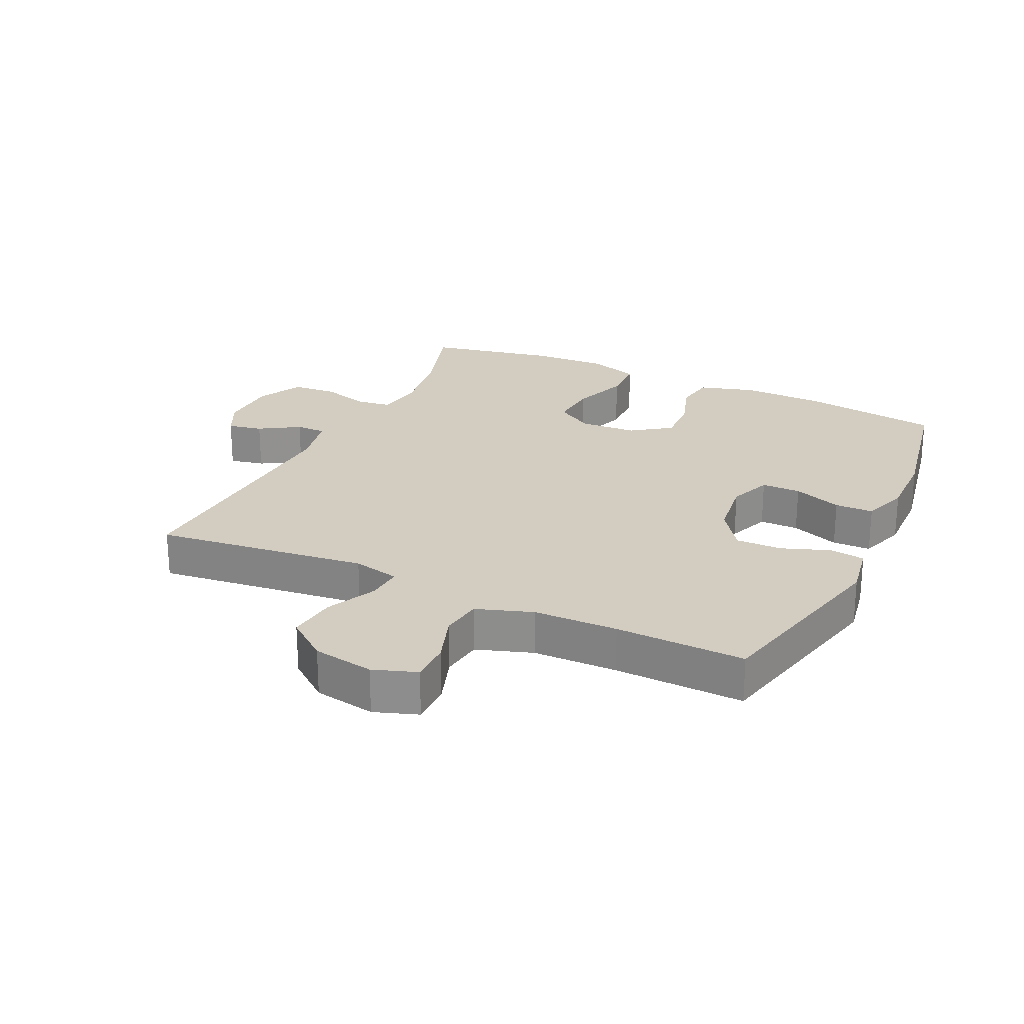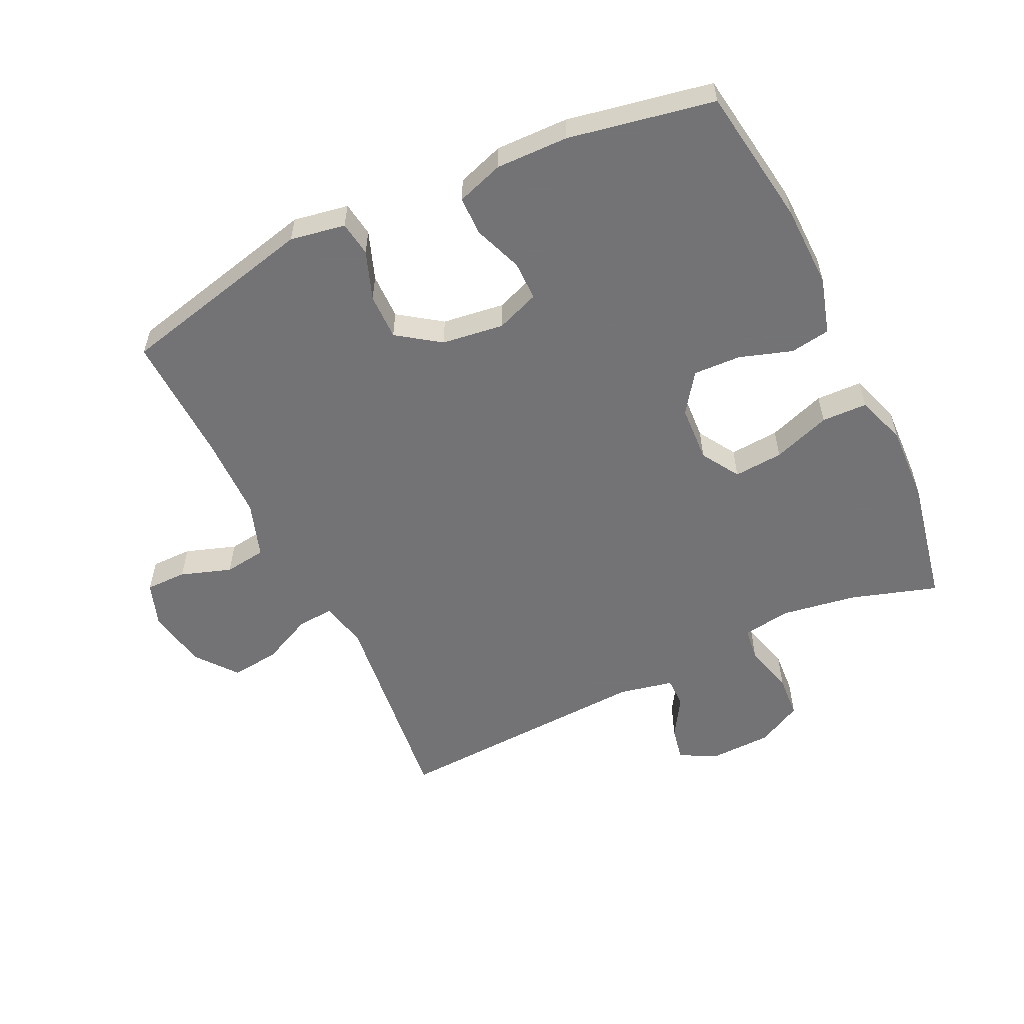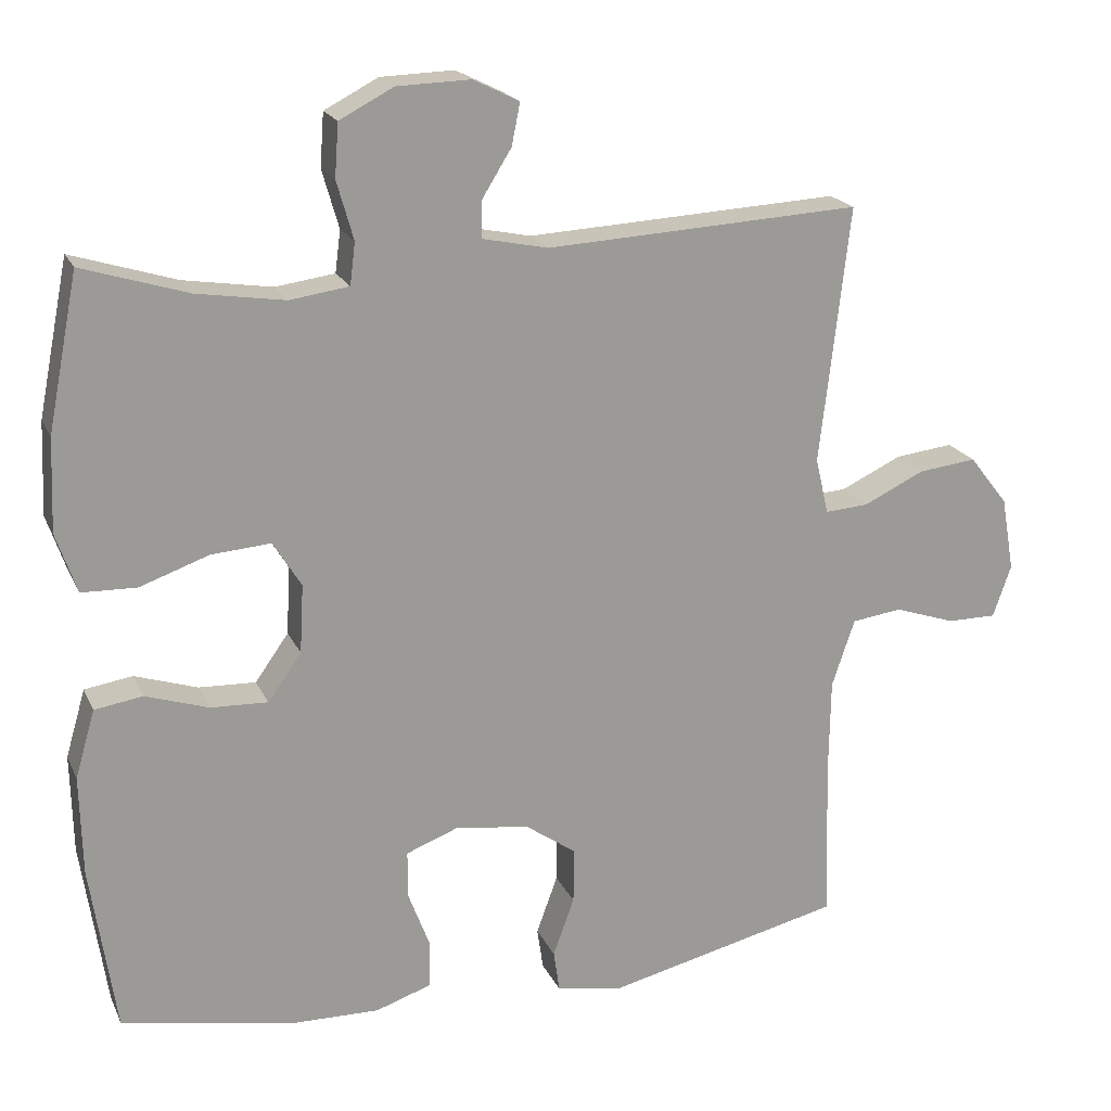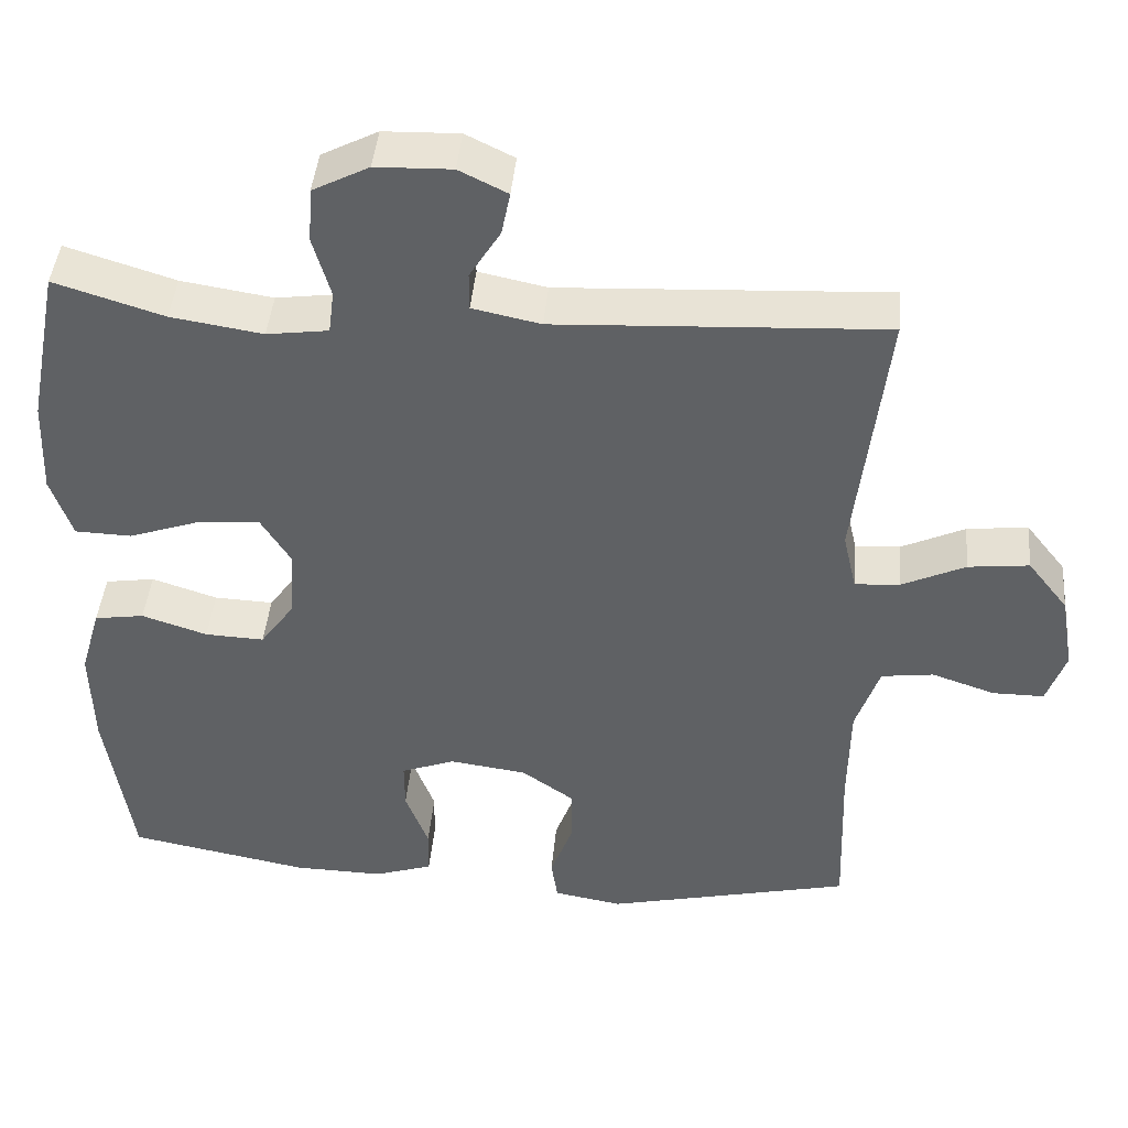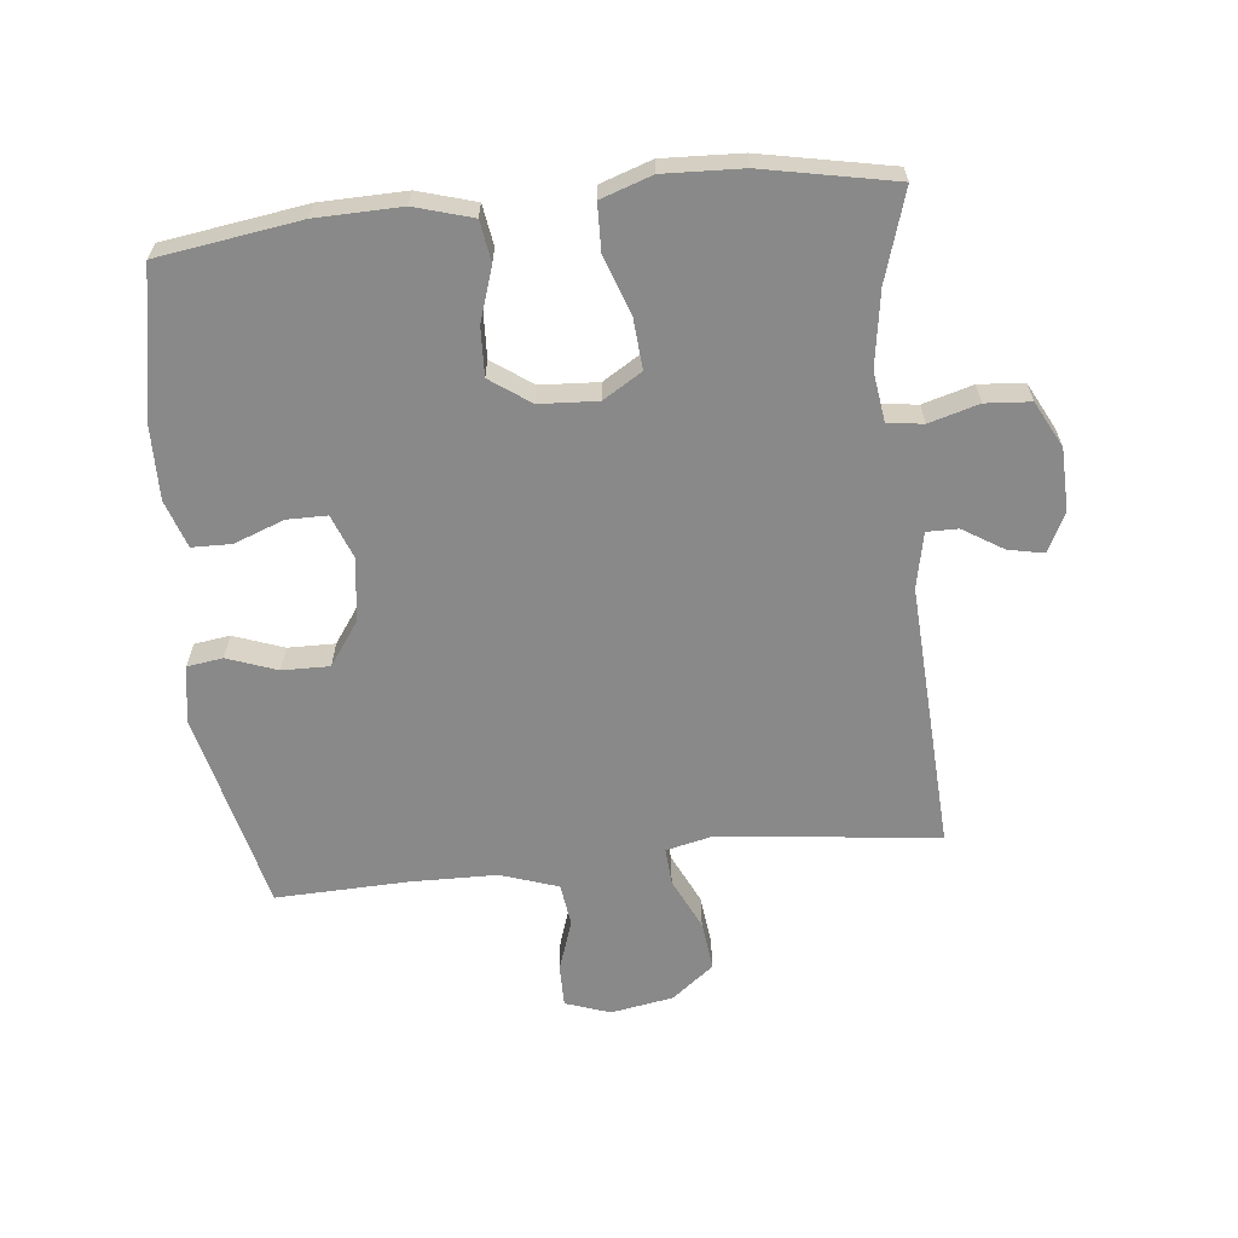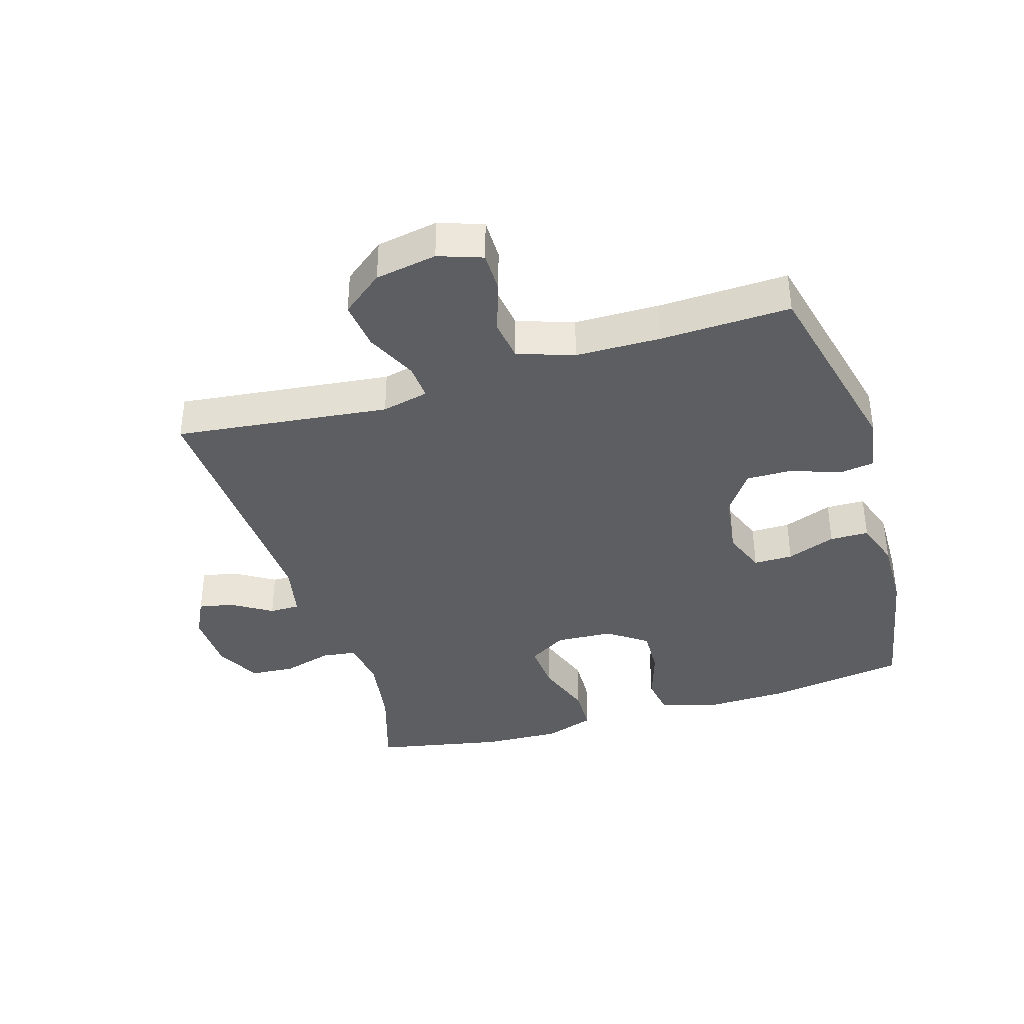
<metadata>
{"format":"obj","ext":"obj","renderer":"f3d","projection":"perspective","resolution":1024,"background":"white","views":[{"elev":24.4,"azim":115.2,"up":"+Y"},{"elev":-56.0,"azim":-154.5,"up":"+Y"},{"elev":19.7,"azim":-19.1,"up":"+Z"},{"elev":43.6,"azim":5.2,"up":"+Z"},{"elev":-63.2,"azim":-84.0,"up":"+Y"},{"elev":-38.3,"azim":106.9,"up":"+Y"}]}
</metadata>
<code>
v 0.5 0.07 -0.5
v 0.188 0.07 -0.574
v 0.101 0.07 -0.559
v 0.093 0.07 -0.504
v 0.121 0.07 -0.427
v 0.122 0.07 -0.354
v 0.055 0.07 -0.307
v -0.043 0.07 -0.294
v -0.111 0.07 -0.32
v -0.111 0.07 -0.382
v -0.082 0.07 -0.459
v -0.083 0.07 -0.52
v -0.157 0.07 -0.545
v -0.271 0.07 -0.543
v -0.5 0.07 -0.5
v -0.533 0.07 -0.28
v -0.536 0.07 -0.149
v -0.51 0.07 -0.06
v -0.447 0.07 -0.05
v -0.364 0.07 -0.077
v -0.289 0.07 -0.08
v -0.245 0.07 -0.018
v -0.24 0.07 0.072
v -0.277 0.07 0.132
v -0.355 0.07 0.126
v -0.446 0.07 0.094
v -0.518 0.07 0.096
v -0.545 0.07 0.175
v -0.54 0.07 0.297
v -0.5 0.07 0.5
v -0.362 0.07 0.457
v -0.246 0.07 0.439
v -0.168 0.07 0.45
v -0.161 0.07 0.505
v -0.183 0.07 0.582
v -0.178 0.07 0.652
v -0.107 0.07 0.689
v -0.011 0.07 0.692
v 0.05 0.07 0.662
v 0.039 0.07 0.607
v 0 0.07 0.544
v 0 0.07 0.496
v 0.086 0.07 0.478
v 0.5 0.07 0.5
v 0.461 0.07 0.163
v 0.478 0.07 0.089
v 0.535 0.07 0.093
v 0.615 0.07 0.131
v 0.692 0.07 0.14
v 0.743 0.07 0.075
v 0.76 0.07 -0.022
v 0.736 0.07 -0.091
v 0.671 0.07 -0.091
v 0.591 0.07 -0.064
v 0.525 0.07 -0.073
v 0.495 0.07 -0.162
v 0.493 0.07 -0.295
v 0.5 0 -0.5
v 0.188 0 -0.574
v 0.101 0 -0.559
v 0.093 0 -0.504
v 0.121 0 -0.427
v 0.122 0 -0.354
v 0.055 0 -0.307
v -0.043 0 -0.294
v -0.111 0 -0.32
v -0.111 0 -0.382
v -0.082 0 -0.459
v -0.083 0 -0.52
v -0.157 0 -0.545
v -0.271 0 -0.543
v -0.5 0 -0.5
v -0.533 0 -0.28
v -0.536 0 -0.149
v -0.51 0 -0.06
v -0.447 0 -0.05
v -0.364 0 -0.077
v -0.289 0 -0.08
v -0.245 0 -0.018
v -0.24 0 0.072
v -0.277 0 0.132
v -0.355 0 0.126
v -0.446 0 0.094
v -0.518 0 0.096
v -0.545 0 0.175
v -0.54 0 0.297
v -0.5 0 0.5
v -0.362 0 0.457
v -0.246 0 0.439
v -0.168 0 0.45
v -0.161 0 0.505
v -0.183 0 0.582
v -0.178 0 0.652
v -0.107 0 0.689
v -0.011 0 0.692
v 0.05 0 0.662
v 0.039 0 0.607
v 0 0 0.544
v 0 0 0.496
v 0.086 0 0.478
v 0.5 0 0.5
v 0.461 0 0.163
v 0.478 0 0.089
v 0.535 0 0.093
v 0.615 0 0.131
v 0.692 0 0.14
v 0.743 0 0.075
v 0.76 0 -0.022
v 0.736 0 -0.091
v 0.671 0 -0.091
v 0.591 0 -0.064
v 0.525 0 -0.073
v 0.495 0 -0.162
v 0.493 0 -0.295
f 52 53 54
f 51 52 54
f 50 51 54
f 49 50 54
f 48 49 54
f 47 48 54
f 46 47 54 55
f 43 44 45
f 42 43 45 46
f 39 40 41
f 38 39 41
f 37 38 41
f 36 37 41
f 35 36 41
f 34 35 41
f 33 34 41 42
f 29 30 31
f 28 29 31
f 27 28 31
f 26 27 31
f 25 26 31
f 24 25 31 32
f 23 24 32 33
f 18 19 20
f 17 18 20
f 16 17 20
f 15 16 20
f 14 15 20
f 13 14 20
f 12 13 20
f 11 12 20
f 10 11 20
f 9 10 20 21
f 8 9 21 22
f 3 4 5
f 2 3 5
f 1 2 5
f 57 1 5
f 56 57 5 6
f 46 55 56
f 42 46 56
f 33 42 56
f 23 33 56
f 22 23 56
f 8 22 56
f 7 8 56
f 6 7 56
f 111 110 109
f 111 109 108
f 111 108 107
f 111 107 106
f 111 106 105
f 111 105 104
f 112 111 104 103
f 102 101 100
f 103 102 100 99
f 98 97 96
f 98 96 95
f 98 95 94
f 98 94 93
f 98 93 92
f 98 92 91
f 99 98 91 90
f 88 87 86
f 88 86 85
f 88 85 84
f 88 84 83
f 88 83 82
f 89 88 82 81
f 90 89 81 80
f 77 76 75
f 77 75 74
f 77 74 73
f 77 73 72
f 77 72 71
f 77 71 70
f 77 70 69
f 77 69 68
f 77 68 67
f 78 77 67 66
f 79 78 66 65
f 62 61 60
f 62 60 59
f 62 59 58
f 62 58 114
f 63 62 114 113
f 113 112 103
f 113 103 99
f 113 99 90
f 113 90 80
f 113 80 79
f 113 79 65
f 113 65 64
f 113 64 63
f 1 58 59 2
f 2 59 60 3
f 3 60 61 4
f 4 61 62 5
f 5 62 63 6
f 6 63 64 7
f 7 64 65 8
f 8 65 66 9
f 9 66 67 10
f 10 67 68 11
f 11 68 69 12
f 12 69 70 13
f 13 70 71 14
f 14 71 72 15
f 15 72 73 16
f 16 73 74 17
f 17 74 75 18
f 18 75 76 19
f 19 76 77 20
f 20 77 78 21
f 21 78 79 22
f 22 79 80 23
f 23 80 81 24
f 24 81 82 25
f 25 82 83 26
f 26 83 84 27
f 27 84 85 28
f 28 85 86 29
f 29 86 87 30
f 30 87 88 31
f 31 88 89 32
f 32 89 90 33
f 33 90 91 34
f 34 91 92 35
f 35 92 93 36
f 36 93 94 37
f 37 94 95 38
f 38 95 96 39
f 39 96 97 40
f 40 97 98 41
f 41 98 99 42
f 42 99 100 43
f 43 100 101 44
f 44 101 102 45
f 45 102 103 46
f 46 103 104 47
f 47 104 105 48
f 48 105 106 49
f 49 106 107 50
f 50 107 108 51
f 51 108 109 52
f 52 109 110 53
f 53 110 111 54
f 54 111 112 55
f 55 112 113 56
f 56 113 114 57
f 57 114 58 1

</code>
